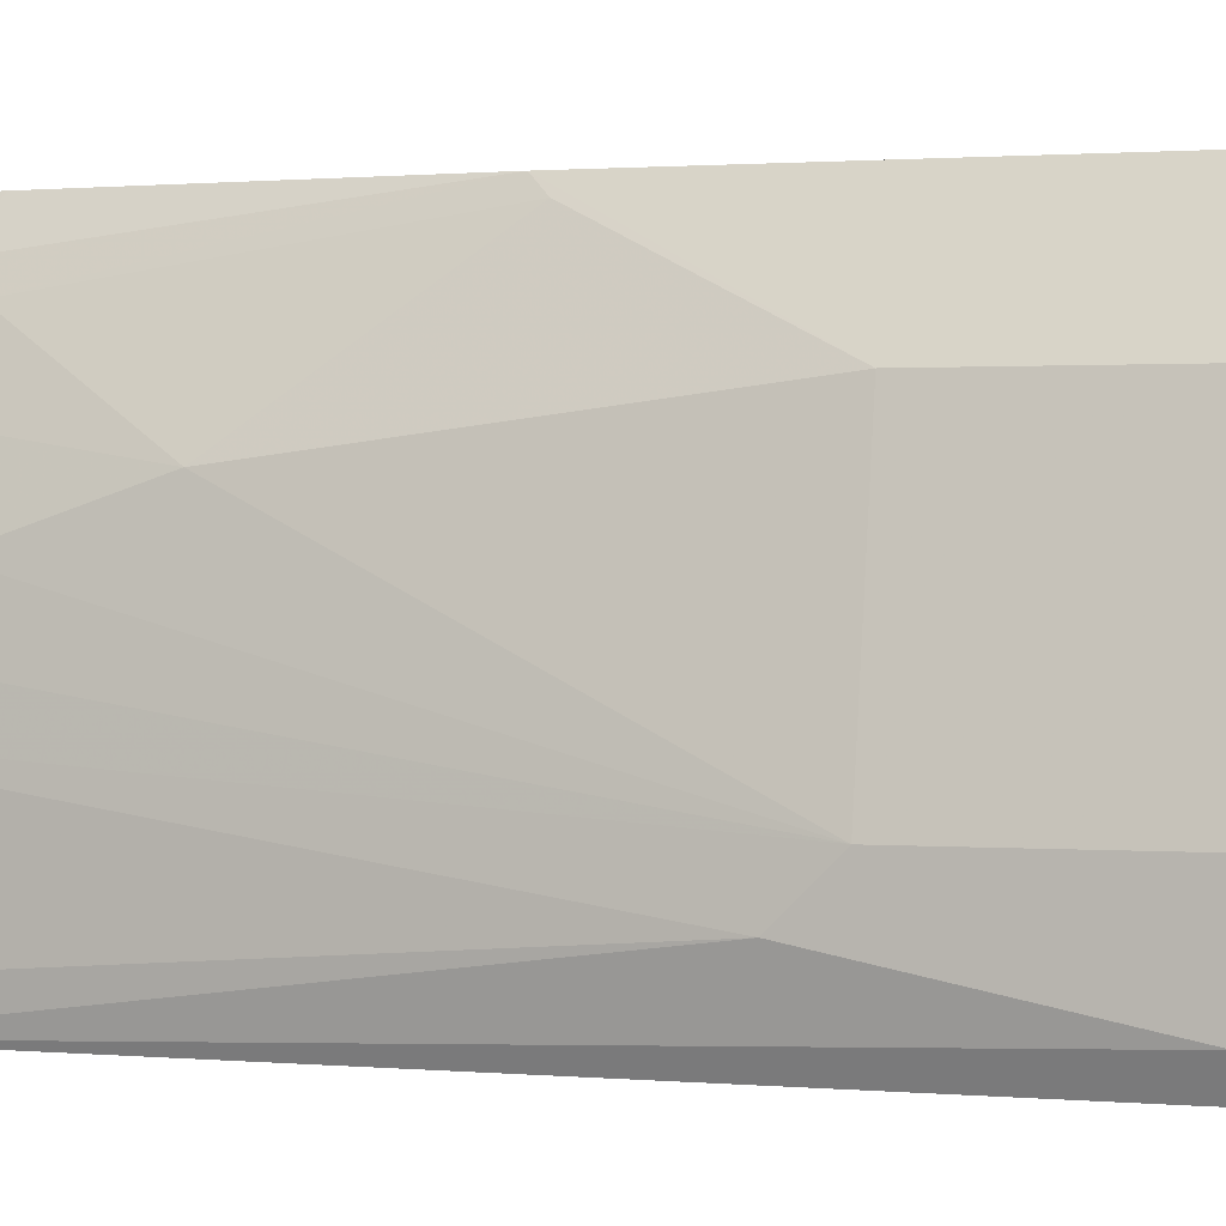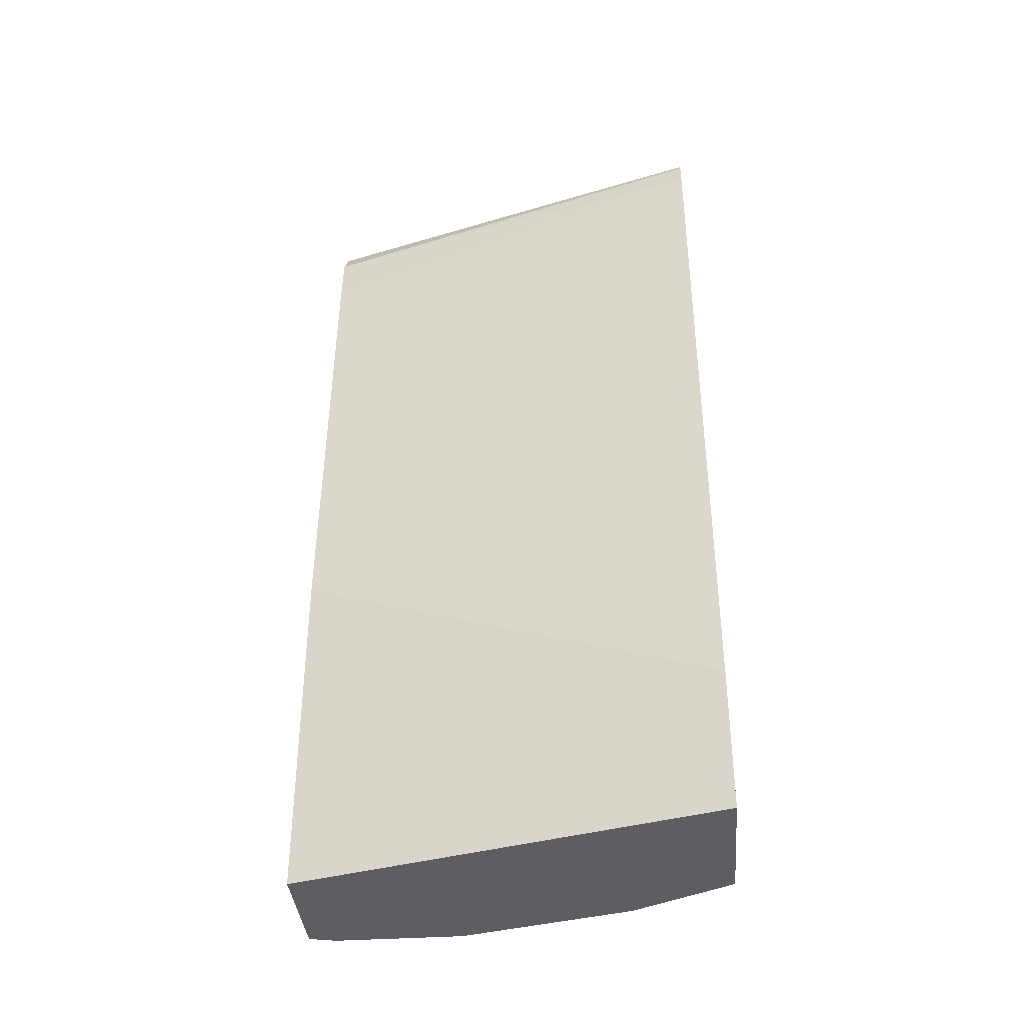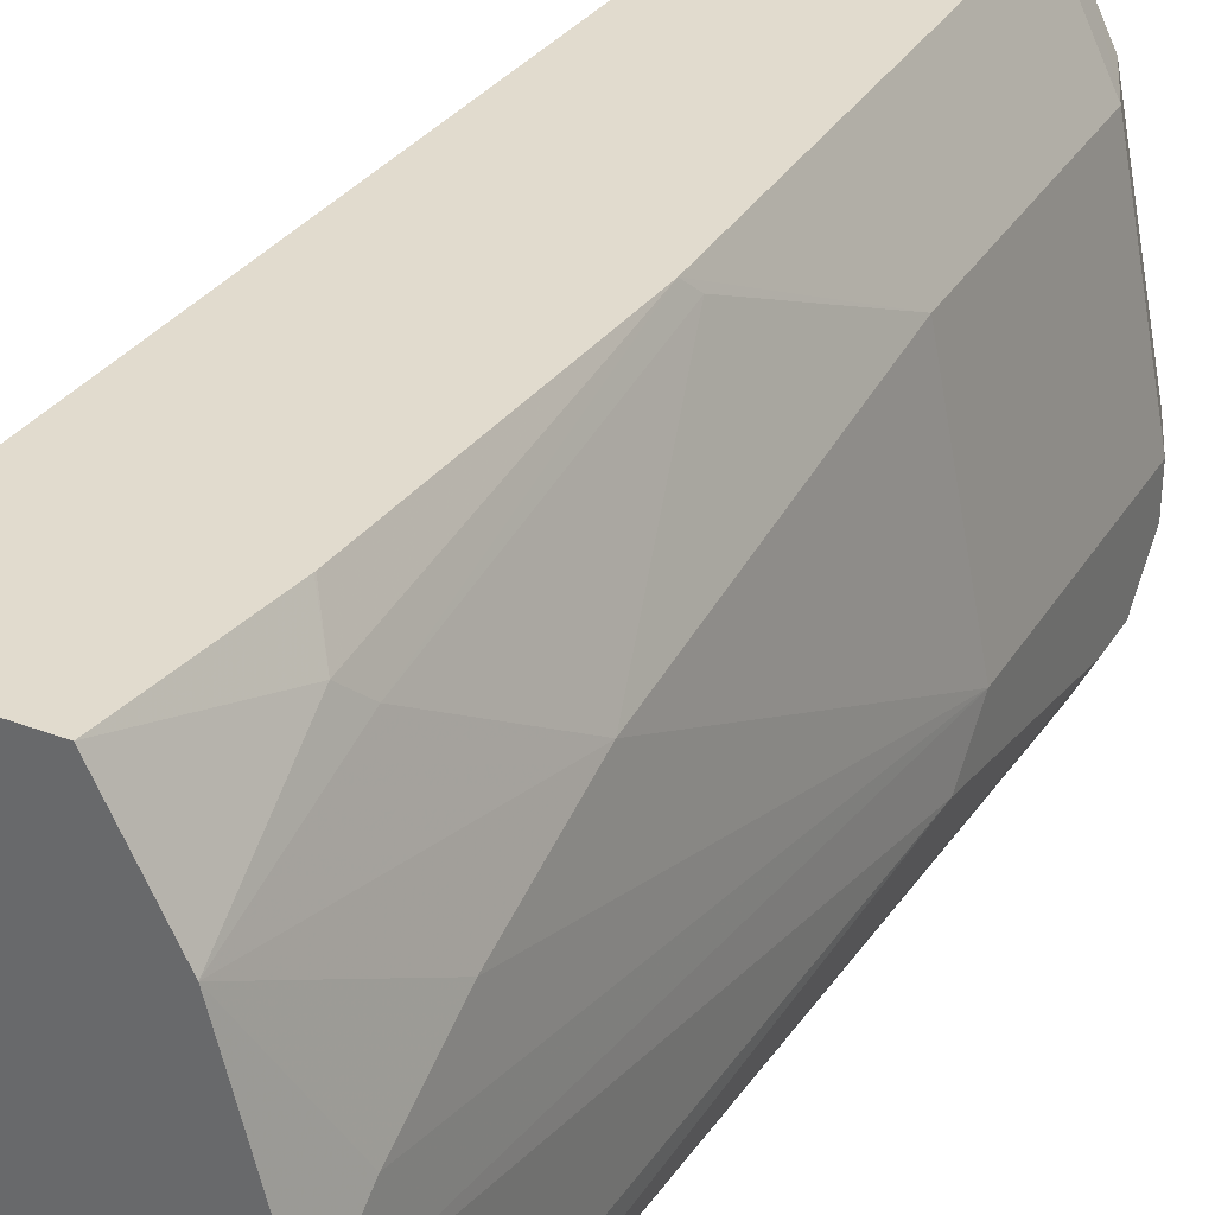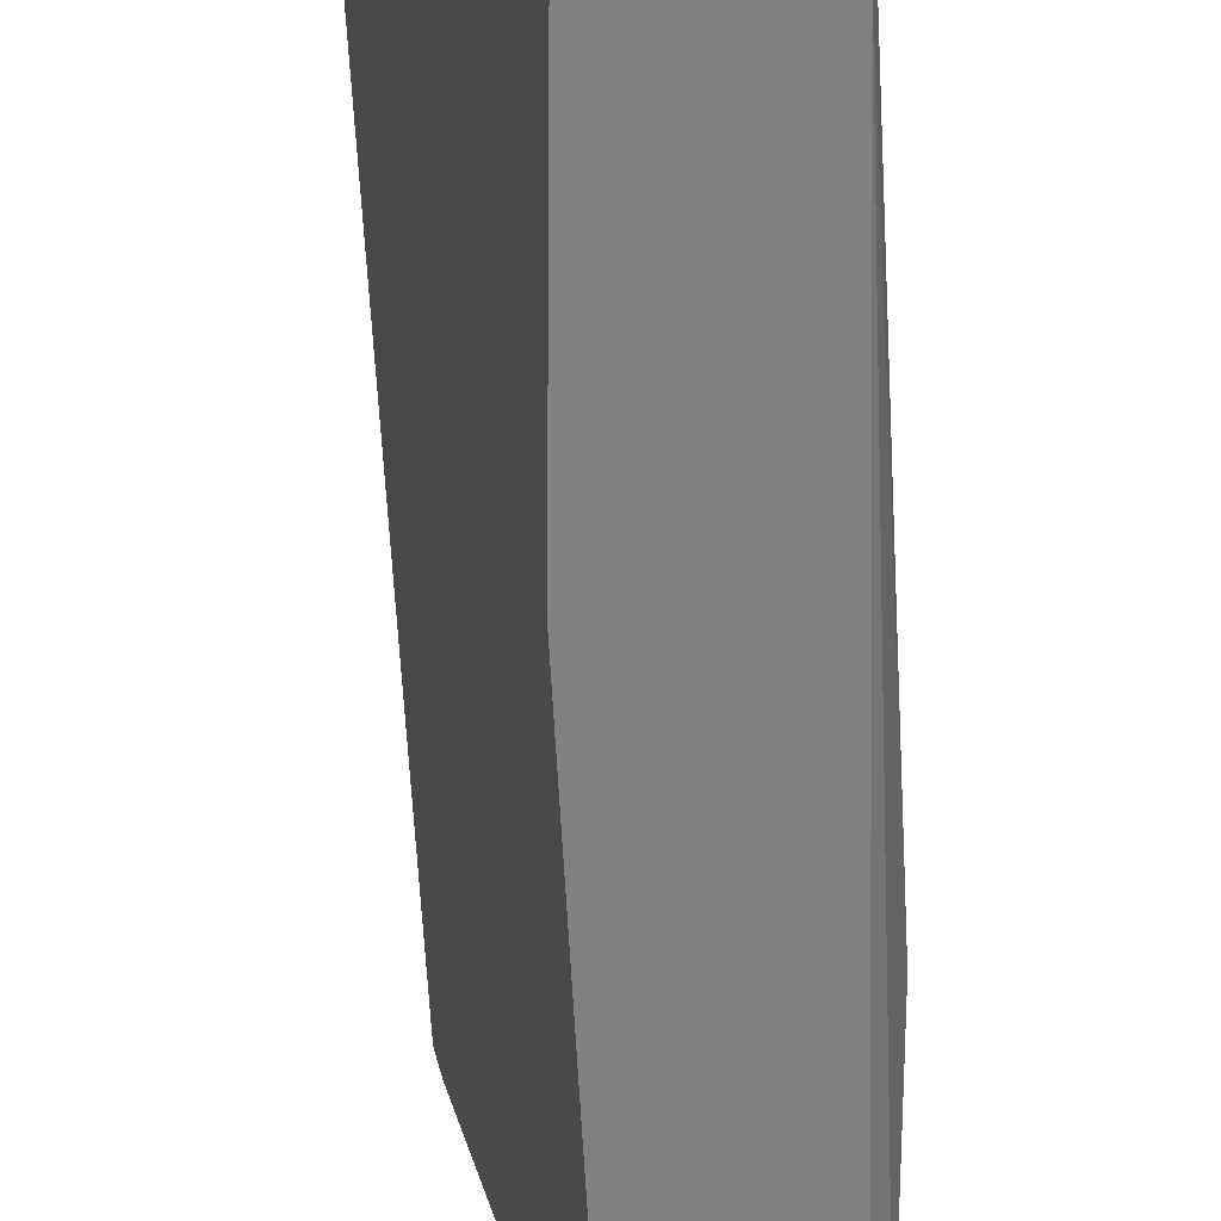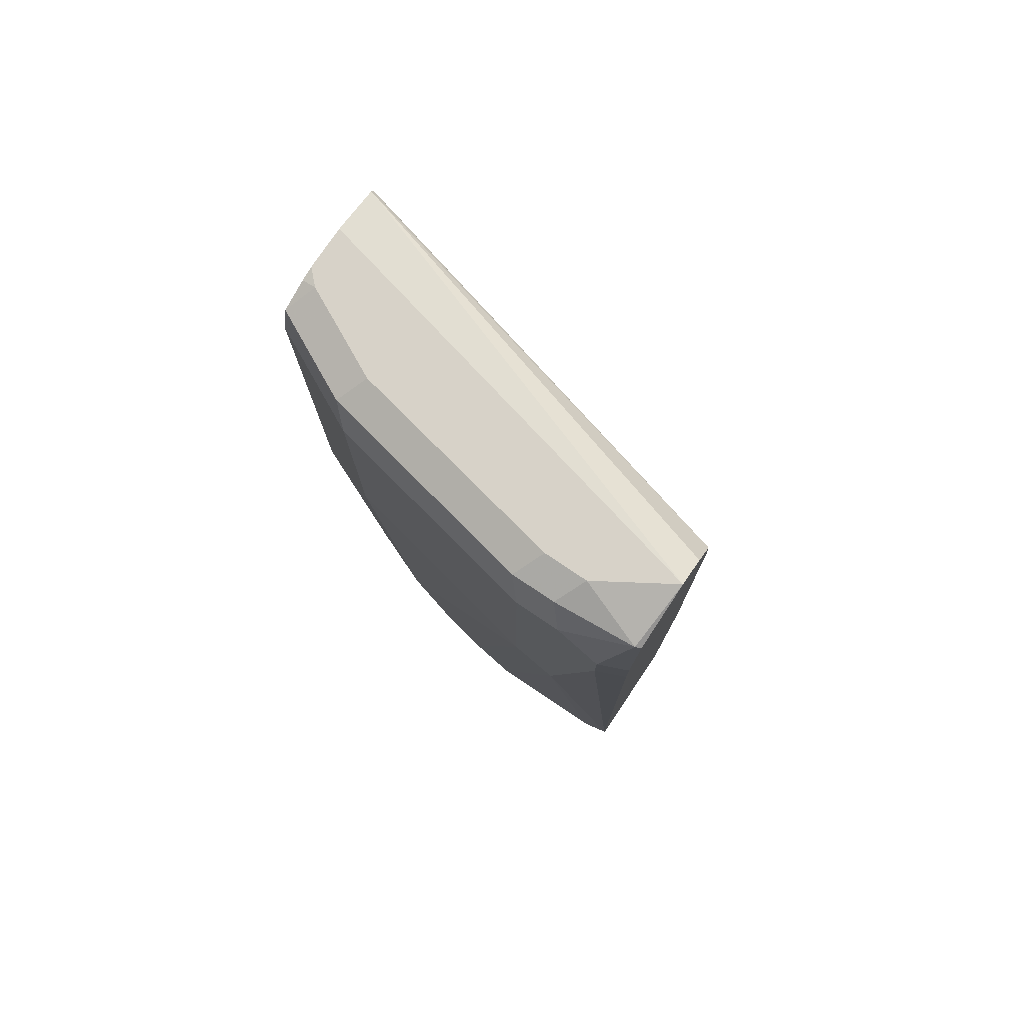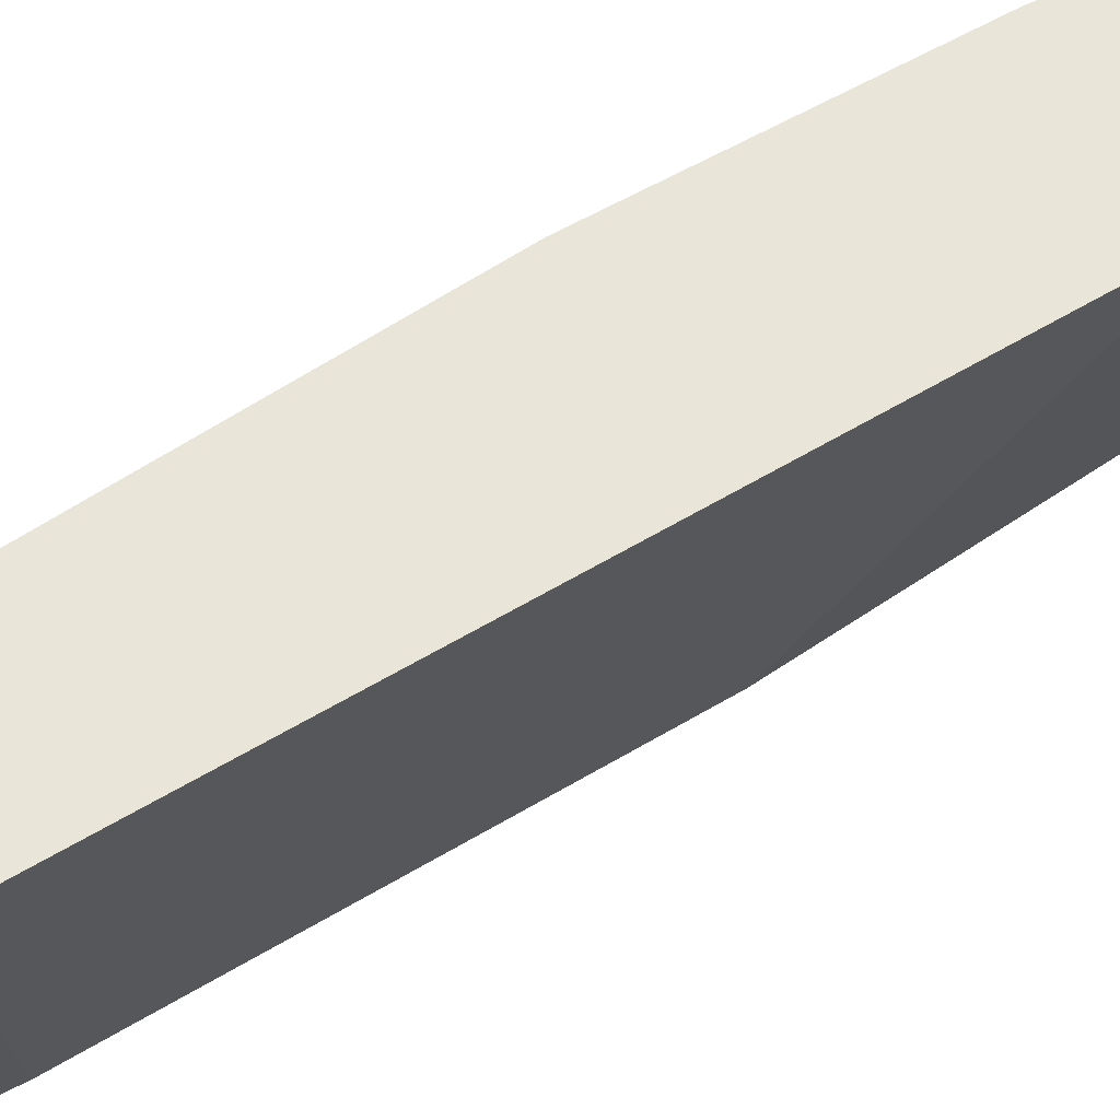
<metadata>
{"format":"obj","ext":"obj","renderer":"f3d","projection":"perspective","resolution":1024,"background":"white","views":[{"elev":0.8,"azim":108.0,"up":"+Z"},{"elev":-37.9,"azim":-85.1,"up":"+Y"},{"elev":33.8,"azim":27.4,"up":"+Z"},{"elev":-60.5,"azim":-0.6,"up":"+Z"},{"elev":77.3,"azim":123.9,"up":"+Y"},{"elev":58.1,"azim":-125.4,"up":"+Z"}]}
</metadata>
<code>
v 0.3481 0.04959 0.409
v 0.4298 0.04959 0.1038
v 0.4556 0.04959 0.409
v 0.3481 0.1535 0.409
v 0.5172 0.04959 0.1038
v 0.4298 0.2954 0.1038
v 0.481 0.04959 0.3582
v 0.4835 0.1382 0.3838
v 0.4708 0.1524 0.409
v 0.3788 0.6754 0.409
v 0.5219 0.04959 0.1228
v 0.5219 0.0805 0.1038
v 0.451 0.6352 0.1038
v 0.4912 0.04959 0.3377
v 0.4912 0.1535 0.3684
v 0.4863 0.3586 0.409
v 0.4709 0.1535 0.409
v 0.383 0.6935 0.409
v 0.4557 0.673 0.1038
v 0.5526 0.4605 0.1535
v 0.5219 0.04959 0.2149
v 0.5431 0.6045 0.1038
v 0.5526 0.614 0.1228
v 0.5219 0.09214 0.2456
v 0.5219 0.1535 0.2763
v 0.5219 0.2456 0.307
v 0.4912 0.3684 0.3991
v 0.5219 0.4912 0.3377
v 0.4863 0.6754 0.409
v 0.3854 0.6984 0.409
v 0.4707 0.6959 0.1038
v 0.5526 0.4912 0.1842
v 0.5431 0.6352 0.1038
v 0.5526 0.6447 0.1228
v 0.5219 0.6754 0.3377
v 0.5066 0.6908 0.3607
v 0.4814 0.6952 0.409
v 0.42 0.7061 0.409
v 0.4912 0.7061 0.1038
v 0.5526 0.6754 0.1842
v 0.5354 0.6889 0.1038
v 0.5373 0.6908 0.1075
v 0.5475 0.6703 0.1279
v 0.5526 0.6754 0.1535
v 0.5424 0.6959 0.1945
v 0.5117 0.6959 0.3479
v 0.4811 0.6959 0.409
v 0.4506 0.7061 0.409
v 0.5219 0.7061 0.1535
v 0.5424 0.6959 0.1638
v 0.5219 0.7061 0.1842
v 0.4912 0.7061 0.3377
v 0.4605 0.7061 0.3991
v 0.4605 0.7039 0.409
f 33 41 42
f 30 39 31
f 25 32 26
f 30 38 39
f 29 36 37
f 29 35 36
f 28 40 35
f 28 32 40
f 26 28 27
f 26 32 28
f 20 40 32
f 22 34 23
f 22 33 34
f 21 32 24
f 20 32 21
f 33 42 34
f 20 44 40
f 20 34 44
f 20 23 34
f 19 30 31
f 18 30 19
f 16 35 29
f 16 28 35
f 24 32 25
f 34 42 43
f 37 46 47
f 35 40 45
f 48 54 53
f 16 27 28
f 47 53 54
f 47 52 53
f 46 52 47
f 46 51 52
f 45 51 46
f 45 49 51
f 45 50 49
f 42 50 44
f 42 49 50
f 42 44 43
f 40 50 45
f 39 42 41
f 39 49 42
f 38 49 39
f 38 51 49
f 38 52 51
f 38 53 52
f 38 48 53
f 36 46 37
f 35 46 36
f 35 45 46
f 34 43 44
f 40 44 50
f 15 27 16
f 14 26 15
f 2 6 13
f 2 4 6
f 1 4 2
f 1 10 4
f 1 18 10
f 1 30 18
f 1 38 30
f 1 48 38
f 1 54 48
f 1 47 54
f 2 13 19
f 1 29 37
f 1 17 16
f 1 9 17
f 1 3 9
f 1 7 3
f 1 14 7
f 1 21 14
f 1 11 21
f 1 5 11
f 1 2 5
f 15 26 27
f 1 16 29
f 2 19 31
f 1 37 47
f 2 39 41
f 14 25 26
f 2 31 39
f 14 24 25
f 14 21 24
f 12 23 20
f 12 22 23
f 11 20 21
f 10 19 13
f 10 18 19
f 8 14 15
f 8 17 9
f 8 16 17
f 11 12 20
f 8 15 16
f 2 41 33
f 2 22 12
f 2 12 5
f 3 7 8
f 3 8 9
f 2 33 22
f 5 12 11
f 6 10 13
f 7 14 8
f 4 10 6

</code>
